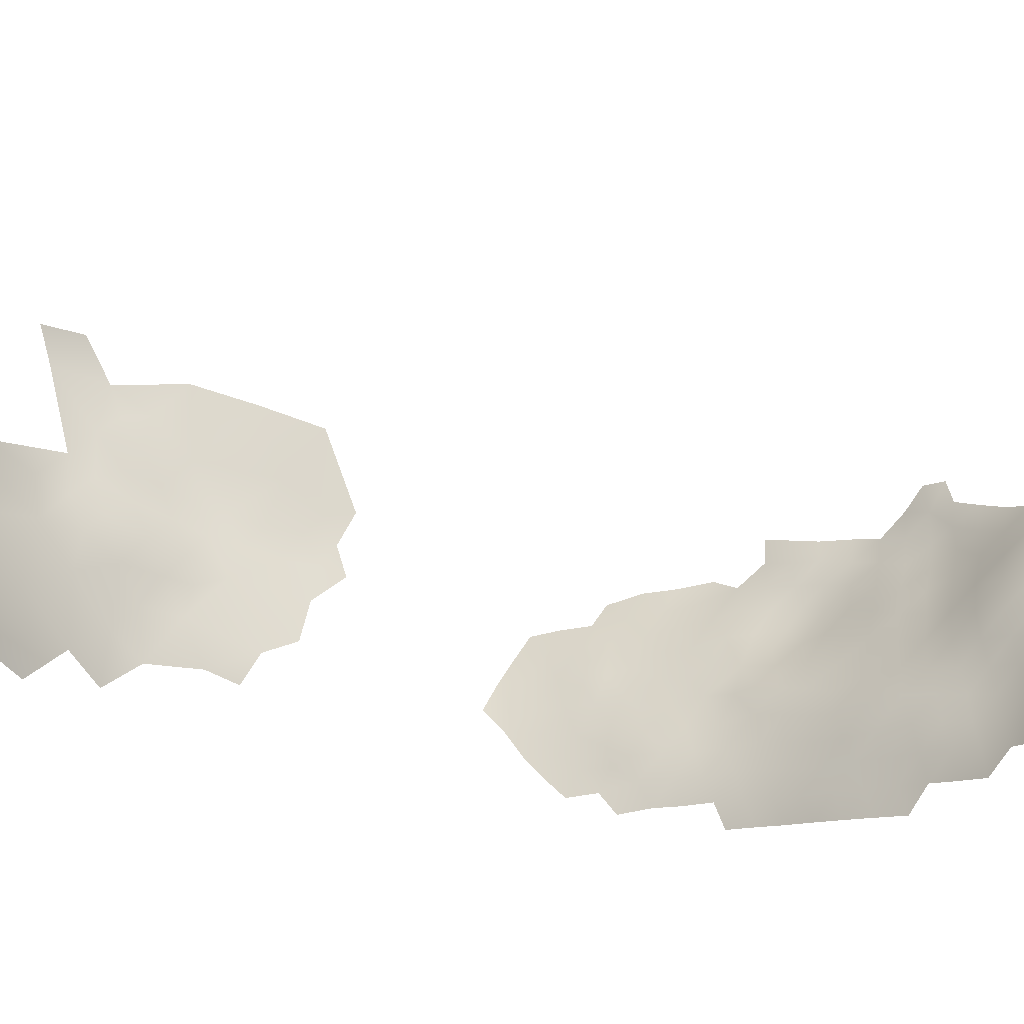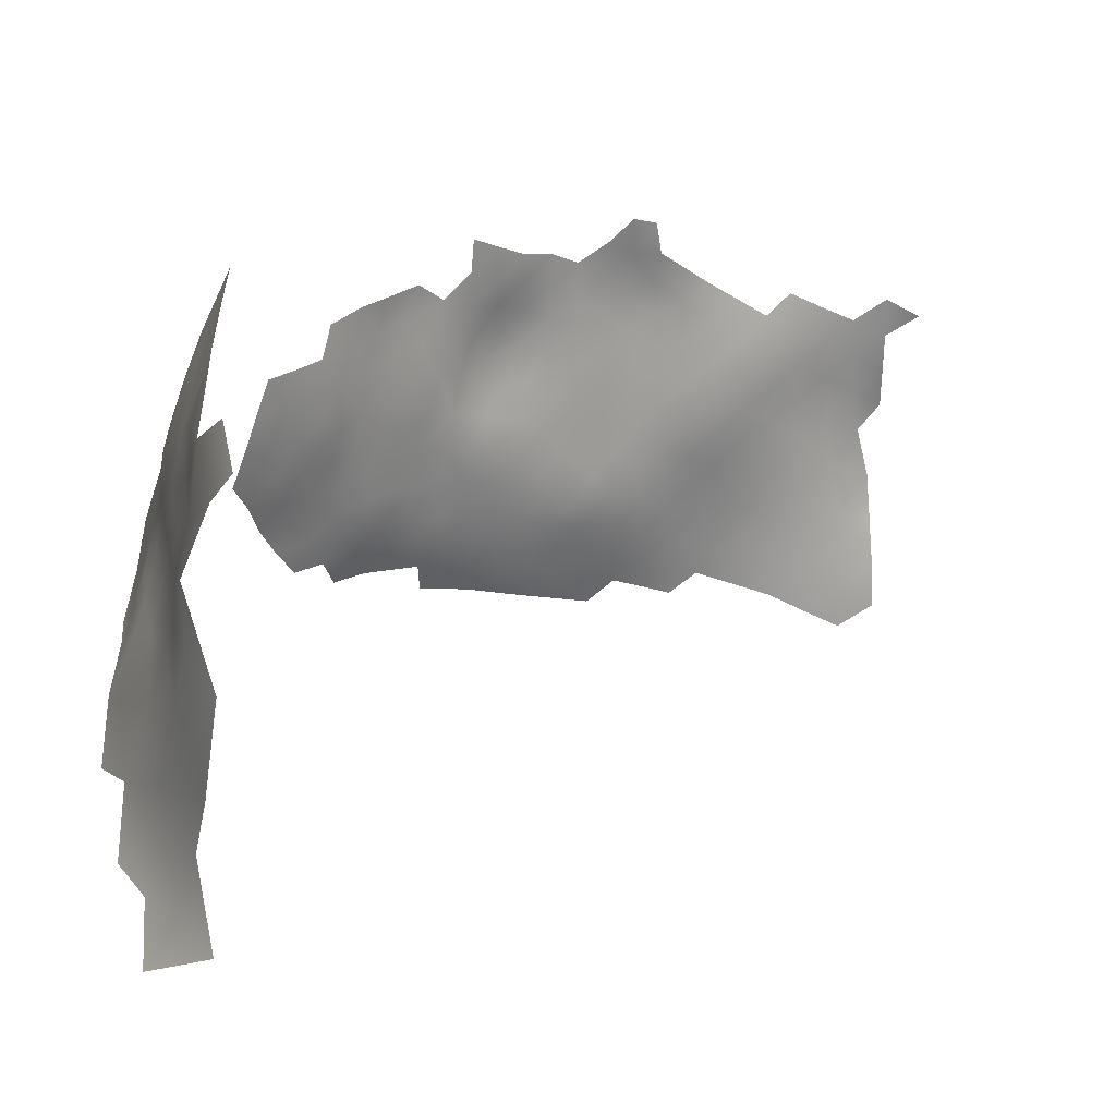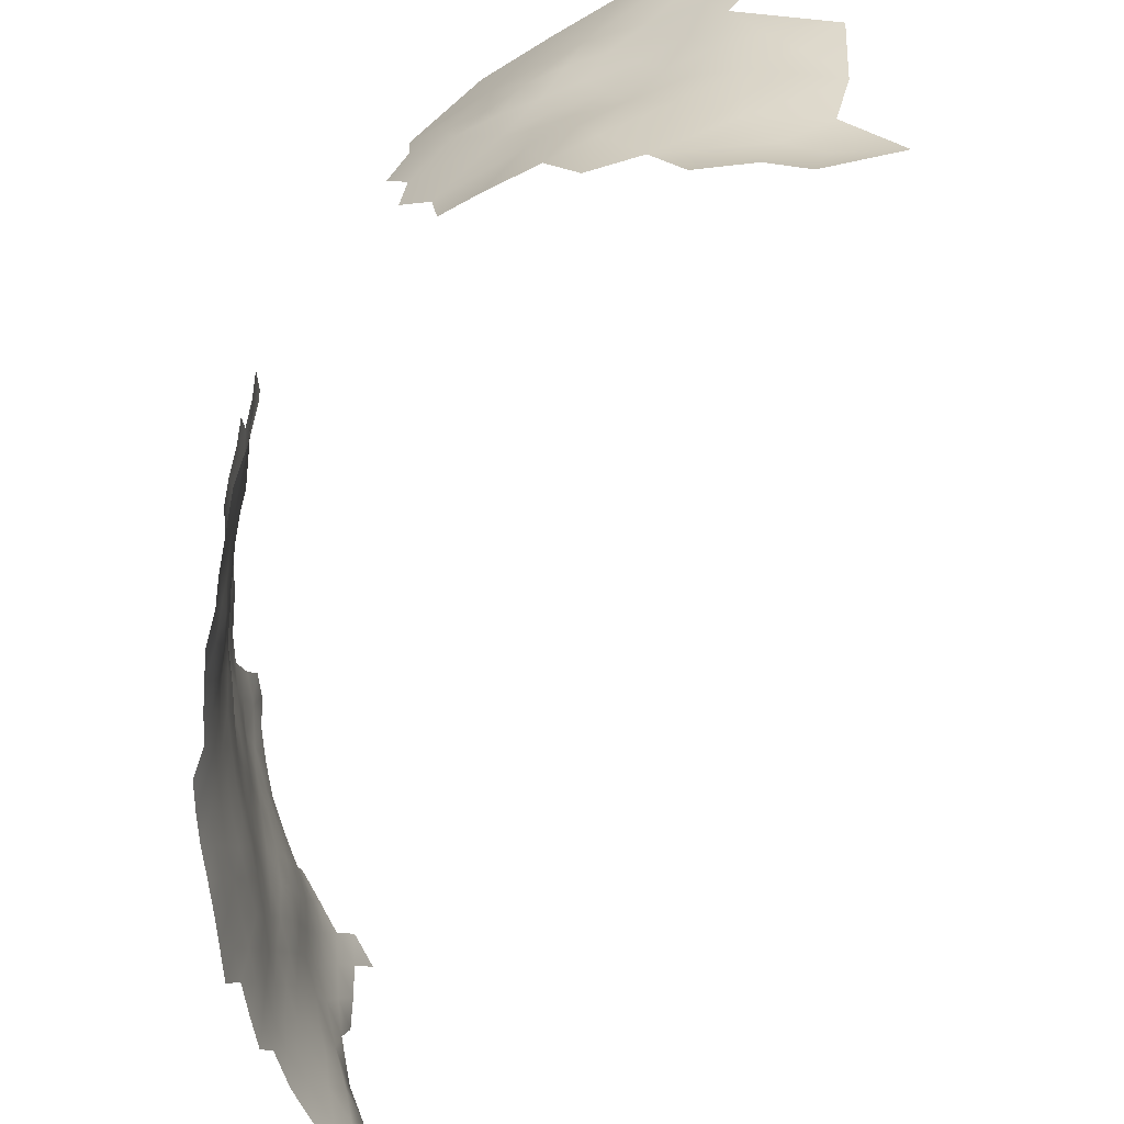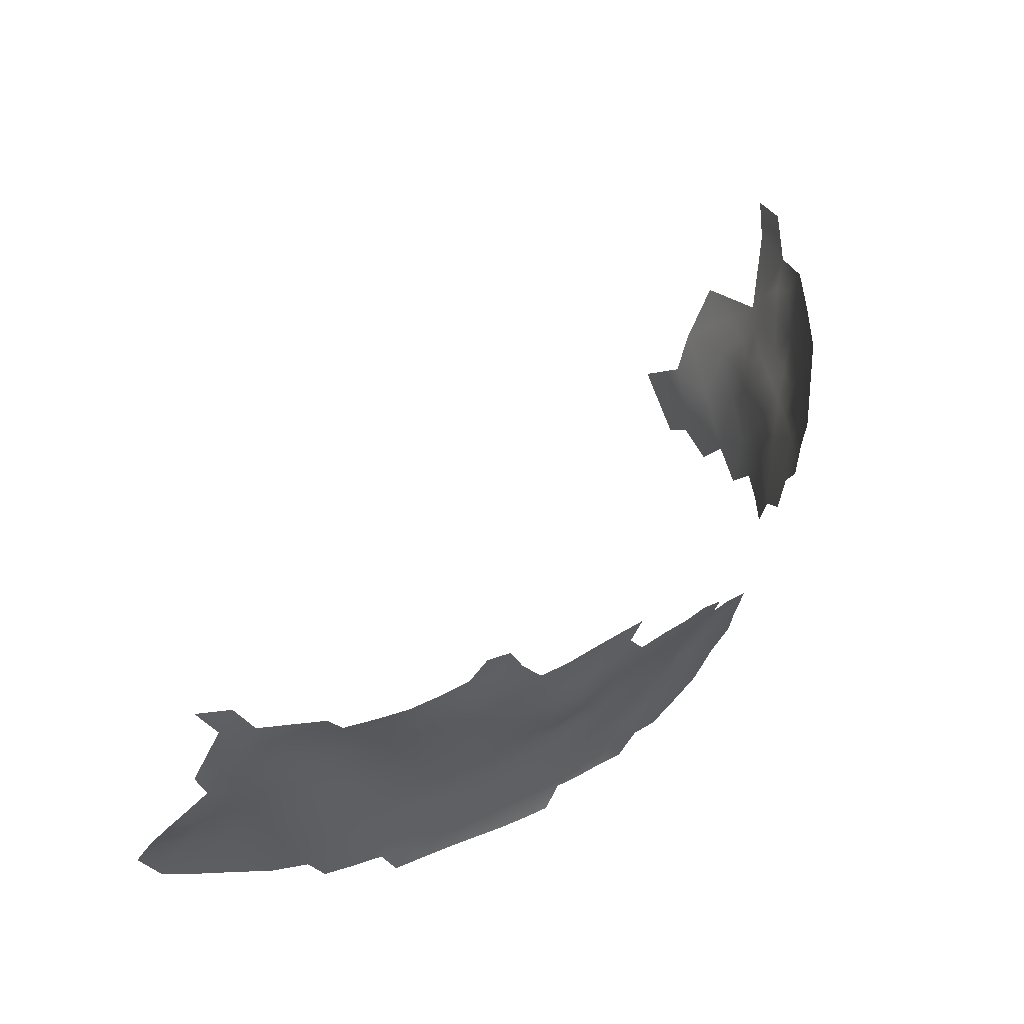
<metadata>
{"format":"obj","ext":"obj","renderer":"f3d","projection":"perspective","resolution":1024,"background":"white","views":[{"elev":-45.0,"azim":66.7,"up":"+Y"},{"elev":29.1,"azim":0.6,"up":"+Y"},{"elev":-42.9,"azim":-52.9,"up":"+Y"},{"elev":-50.3,"azim":154.4,"up":"+Z"}]}
</metadata>
<code>
v -86.31 863.6 -197.1
v -86.32 859.7 -197.3
v -86.14 855.7 -197.5
v -89.32 857.6 -196.1
v -89.02 853.6 -196.3
v -92.02 855.3 -194.7
v -92.36 859.3 -194.4
v -89.59 861.6 -195.8
v -92.91 863.6 -194.5
v -89.86 865.7 -195.8
v -94.97 857.2 -192.9
v -95.46 861.4 -192.9
v -83.36 861.9 -198.7
v -83.2 857.9 -198.7
v -83.31 865.8 -198.8
v -80.32 863.7 -200.4
v -80.33 859.8 -200.1
v -80.26 867.6 -200.6
v -77.15 865.5 -202.1
v -76.99 861.3 -201.6
v -83.23 869.6 -199.1
v -80.53 871.7 -200.8
v -77.39 869.7 -202.1
v -77.8 873.9 -202.5
v -74.42 871.9 -203.5
v -74.06 867.7 -203.3
v -88.93 849.7 -196.3
v -91.97 851.6 -194.8
v -85.9 851.6 -197.6
v -82.92 853.7 -198.6
v -82.97 850.1 -198.4
v -79.67 855.8 -199.9
v -79.51 851.7 -199.5
v -83.63 873.8 -199.9
v -86.48 867.8 -197.4
v -86.72 872 -198.2
v -73.56 863.2 -203.2
v -70.94 869.9 -204.3
v -70.59 865.6 -204.2
v -81.02 876.1 -201.9
v -94.8 853.3 -193.1
v -94.8 849.5 -193.5
v -94.75 845.7 -194
v -91.51 844.1 -195.4
v -101 845.1 -191.6
v -97.94 847.3 -192.5
v -88.39 846.1 -196.5
v -91.66 847.9 -195.1
v -84.34 844.1 -197.6
v -79.85 842.3 -198.1
v -75.76 840.2 -198.2
v -107.4 848 -187.7
v -104.3 846.6 -189.6
v -119.2 853 -180.3
v -116.4 851.9 -182.3
v -113.5 850.7 -184.2
v -110.3 849.3 -186
v -97.85 851.1 -191.9
v -101 848.8 -190.7
v -124.8 858.3 -174.4
v -122.1 857.3 -176.8
v -127.8 858.7 -171.6
v -119.3 856.5 -179.1
v -116.5 855.5 -181.2
v -119.7 859.9 -178
v -122.3 860.9 -175.7
v -71.68 838.1 -198.2
v -67.67 840.4 -199.1
v -71.78 842.7 -199.1
v -67.85 845.3 -200.3
v -75.9 845 -199
v -80.29 847.3 -198.7
v -75.94 849.8 -200
v -71.91 847.5 -200.1
v -68.24 850.2 -201.8
v -141.6 867.1 -107
v -138.6 867.3 -101.9
v -138.4 863 -96.95
v -97.85 854.9 -191.3
v -104.4 850.3 -188.7
v -107.5 851.7 -186.9
v -104.6 853.9 -188.1
v -101.4 852.5 -190
v -71.9 852 -201.2
v -75.88 854.1 -200.7
v -72.8 857.3 -202.2
v -113.7 854.3 -183.2
v -113.8 858.1 -182.5
v -116.6 859.3 -180.4
v -113.9 861.8 -182.1
v -111 860.3 -183.9
v -111 856.5 -184.3
v -111.1 864.1 -183.7
v -108.3 862.4 -185.4
v -108.2 858.6 -185.7
v -110.7 852.8 -185
v -101.6 856.1 -189.2
v -117.1 862.5 -179.7
v -119.9 863.5 -177.3
v -135.2 868.6 -97.57
v -98.3 859.1 -191
v -85.36 847.9 -197.5
v -125.2 861.9 -172.9
v -78.31 878.1 -203.7
v -74.65 876.2 -204.1
v -128.7 861.9 -169.9
v -108 854.9 -186.2
v -105.1 857 -187.3
v -105.4 860.9 -187
v -102.4 859.6 -188.5
v -131.5 862.4 -167.1
v -68.62 855.2 -203.6
v -77.02 857.5 -200.9
v -93.31 868.2 -195
v -90.06 870.2 -196.6
v -67.39 867.8 -204.9
v -67.47 863.6 -205
v -67.29 872.2 -205
v -71.02 874.3 -204.6
v -67.32 876.6 -205.3
v -63.53 874.4 -205.6
v -87.15 876.4 -199.3
v -84.31 878.5 -201.1
v -117.6 866.4 -179.4
v -122.4 864.4 -174.7
v -87.45 880.7 -200.2
v -90.49 879.1 -198.4
v -90.25 874.9 -197.7
v -69.97 860.9 -204
v -141.2 872.7 -111.4
v -98.59 863.5 -191.4
v -100.3 861.6 -190
v -102.9 864.5 -189
v -114 865.8 -181.8
v -111.1 868 -183.6
v -108.5 866.4 -185.5
v -130 865.6 -168.3
v -105.8 868.3 -187.8
v -105.9 864.3 -187
v -108.7 870.7 -186.1
v -96.03 865.7 -193.2
v -99.24 867.8 -191.9
v -96.27 870.1 -194
v -99.17 872 -192.4
v -102.3 870.3 -190.3
v -102.3 874.6 -191.2
v -99.31 876.1 -193.2
v -96.68 873.8 -194.5
v -105.3 872.8 -189
v -96.34 877.5 -195.4
v -93.42 873.8 -196.2
v -105.3 877 -190
v -102.2 878.5 -191.9
v -133.1 865.9 -165
v -134.5 869.4 -163.3
v -90.4 883.3 -198.9
v -93.83 882.4 -197.4
v -92.98 885.6 -197.5
v -99.11 879.9 -194.1
v -143.8 876.8 -132.1
v -96.56 881.6 -196.1
v -93.41 878.6 -197.1
v -105.2 880.8 -190.6
v -102 882.3 -192.6
v -142.4 881.3 -133.9
v -142 884.3 -138.2
v -127.1 864.6 -170.7
v -120.3 867.3 -176.7
v -102 886.3 -193.2
v -105 884.4 -191
v -104.9 888.1 -191.4
v -98.71 888.1 -194.7
v -99.07 884.1 -194.6
v -95.88 886 -196.1
v -108.3 878.6 -188.6
v -108 882.7 -188.8
v -110.5 880.7 -187.2
v -110.6 884 -186.7
v -107.8 886.1 -188.4
v -143.6 875.9 -120.6
v -144 871 -116.2
v -125 865.3 -172.2
v -123.6 868 -173.2
v -93.55 889.3 -197.1
v -118.4 870.9 -178.4
v -121.5 871 -175.6
v -139.3 871.8 -106.7
v -141.9 877.9 -115.9
v -119.9 874.2 -177
v -122.3 875.2 -174.6
v -125.1 874 -171.8
v -124.5 878 -172.6
v -122.2 879.2 -175
v -123.6 882.4 -173.7
v -121.1 882.6 -176.7
v -119.6 878.7 -177.7
v -118.2 882.7 -179.7
v -116.6 878.9 -180.5
v -117.8 875.5 -179
v -126.2 882.1 -170.5
v -125.2 885.9 -172.3
v -122.6 886 -175.5
v -120 886.1 -178.7
v -115.4 882.9 -182.3
v -124 889.7 -174
v -121.4 889.4 -177.3
v -115.3 873.7 -181.4
v -113 881.6 -184.7
v -111.9 878.1 -185.9
v -114.4 878.4 -183
v -112.9 875.2 -184.2
v -110.2 874.5 -186.4
v -113 885.3 -184.4
v -116.1 886.8 -182.2
v -113.2 889 -184.4
v -110.5 887.3 -186.2
v -113.4 869.7 -182.1
v -118.5 889.3 -180.5
v -127.6 874 -169.1
v -130.2 874.3 -166.7
v -129.7 870.4 -167.7
v -132.3 871.6 -164.8
v -132.6 875.3 -164
v -130.4 878.4 -166.1
v -128.1 876.7 -168
v -132.8 879.4 -163.3
v -135.1 879.9 -160.4
v -134 883.2 -161.9
v -131.5 882.8 -164.8
v -134.4 876.8 -161.9
v -136.4 876.5 -159.1
v -135.3 873.2 -161.1
v -130.2 886.3 -166.2
v -128.8 882.6 -167.4
v -132.8 886.5 -163.5
v -127.9 879.6 -168.3
v -126.3 877.4 -170.2
v -126.4 870.7 -170.6
v -127.8 886 -169.1
v -131.8 868.4 -166.2
v -115.7 869.7 -180.6
v -110.4 891 -186.5
v -112.9 892.7 -184.6
v -127.2 867.5 -170.3
v -96.06 890.3 -195.8
v -123.9 871.2 -172.9
v -111.9 872.1 -184.1
v -143.3 877.2 -127.6
v -107.6 874.7 -188.2
v -140.3 889.5 -138.8
v -127 889.2 -170.7
v -107.8 889.3 -188.6
v -136.9 876.8 -104.4
v -136.4 871.6 -101.4
v -139 893.6 -142.5
v -139.1 894.2 -138.9
v -138 897.3 -140.8
v -137.9 897.6 -136.5
v -136.9 900.4 -138.8
v -136.2 901.7 -142.3
v -139.3 893.6 -134.3
v -133.3 874.8 -97.42
v -132.1 880.6 -96.52
v -133.1 886.4 -100.2
v -130.7 890.3 -97.1
v -133.9 890.3 -103.3
v -135.3 885.3 -104.8
v -135.4 890.3 -107.8
v -138.3 881.7 -110
v -134.5 895.7 -106.7
v -139 893.4 -129.3
v -138.3 893.1 -125
v -137.9 897.3 -127.3
v -137.5 897 -122.8
v -138 896.7 -131.6
v -139.8 888.8 -128.5
v -137.5 893.2 -120.6
v -136.5 893.1 -115.5
v -136.5 896.9 -118.3
v -138.8 889.6 -123
v -137.6 889.3 -117.9
v -135.4 896.6 -113.6
v -134.8 900.4 -115.2
v -135.7 901.9 -121.8
v -134.1 905.3 -115.7
v -140.2 886.6 -124.5
v -139.7 886.1 -120.7
v -138.6 885.2 -115.3
v -141.1 882.1 -118.8
v -141.5 882.6 -124.1
v -131.6 868.3 -91.7
v -133.9 899.8 -109.5
v -133.8 903.2 -112.1
v -132.8 907 -110.1
v -131.1 905.2 -102.5
v -130.1 911 -105.8
v -128.8 909.1 -100.1
v -136.4 889.8 -112.5
v -136.7 886.5 -110.3
v -135.4 894.2 -110.4
v -132.6 910.5 -136.7
v -132.5 910.8 -128.2
v -135.6 903.1 -132.9
v -132.4 910.7 -119.5
f 216 178 213
f 109 94 139
f 64 55 54
f 220 225 219
f 63 64 54
f 237 225 236
f 244 167 137
f 179 178 216
f 179 176 178
f 87 55 64
f 83 82 97
f 65 63 61
f 59 46 45
f 66 65 61
f 66 61 60
f 91 92 88
f 99 98 65
f 41 6 28
f 95 92 91
f 224 236 225
f 222 221 240
f 93 134 135
f 95 91 94
f 210 209 211
f 191 246 238
f 66 60 103
f 88 92 87
f 102 29 31
f 87 56 55
f 87 96 56
f 204 214 213
f 204 213 208
f 106 137 167
f 252 179 216
f 82 83 80
f 82 80 81
f 175 163 152
f 224 225 220
f 208 209 210
f 111 137 106
f 202 206 203
f 90 134 93
f 237 219 225
f 147 146 153
f 42 41 28
f 242 252 216
f 109 95 94
f 217 135 134
f 226 230 227
f 28 27 48
f 175 177 176
f 175 176 163
f 231 227 230
f 229 235 233
f 229 228 235
f 41 58 79
f 41 42 58
f 95 108 107
f 177 178 176
f 47 48 27
f 232 231 230
f 212 247 211
f 183 125 182
f 96 87 92
f 90 91 88
f 90 88 89
f 244 182 167
f 16 17 13
f 93 94 91
f 93 91 90
f 99 66 125
f 99 65 66
f 41 79 11
f 13 2 1
f 42 28 48
f 191 238 219
f 170 163 176
f 57 56 96
f 148 143 144
f 107 96 92
f 107 92 95
f 93 135 136
f 108 97 82
f 108 110 97
f 44 48 47
f 103 182 125
f 103 125 66
f 52 80 53
f 197 196 195
f 8 4 7
f 190 191 192
f 35 21 15
f 173 172 174
f 186 189 185
f 109 110 108
f 109 108 95
f 215 213 214
f 215 216 213
f 234 229 233
f 234 233 239
f 5 28 6
f 5 27 28
f 192 193 190
f 30 31 29
f 16 13 15
f 2 14 3
f 2 3 4
f 19 16 18
f 140 138 136
f 29 27 5
f 22 18 21
f 22 23 18
f 13 17 14
f 13 14 2
f 222 220 221
f 222 223 220
f 195 202 203
f 42 46 58
f 42 43 46
f 200 201 194
f 6 7 4
f 195 193 194
f 195 196 193
f 196 198 199
f 81 96 107
f 247 212 140
f 9 10 8
f 15 21 18
f 15 18 16
f 152 163 153
f 159 147 153
f 85 32 113
f 202 195 194
f 202 194 201
f 5 4 3
f 5 6 4
f 101 11 79
f 202 205 206
f 81 80 52
f 164 153 163
f 164 163 170
f 174 184 158
f 197 198 196
f 224 220 223
f 20 17 16
f 20 16 19
f 57 81 52
f 57 96 81
f 201 205 202
f 6 41 11
f 6 11 7
f 186 185 168
f 200 236 234
f 157 174 158
f 152 153 146
f 58 46 59
f 12 11 101
f 12 7 11
f 2 4 8
f 260 257 259
f 169 173 164
f 89 65 98
f 136 94 93
f 136 139 94
f 15 13 1
f 88 87 64
f 169 172 173
f 147 159 150
f 147 150 148
f 145 144 142
f 30 3 14
f 215 243 242
f 215 242 216
f 107 82 81
f 107 108 82
f 122 128 127
f 48 44 43
f 48 43 42
f 1 2 8
f 102 47 27
f 102 27 29
f 25 26 23
f 25 38 26
f 143 142 144
f 191 237 192
f 191 219 237
f 159 153 164
f 140 136 135
f 228 229 226
f 228 226 227
f 208 177 209
f 37 26 39
f 156 157 158
f 169 170 171
f 169 164 170
f 249 175 152
f 124 99 168
f 124 98 99
f 197 195 203
f 146 145 149
f 33 72 31
f 89 88 64
f 19 18 23
f 19 23 26
f 147 148 144
f 38 39 26
f 90 89 98
f 37 19 26
f 239 200 234
f 33 31 30
f 24 23 22
f 24 25 23
f 29 3 30
f 29 5 3
f 33 30 32
f 256 258 257
f 167 182 103
f 255 256 257
f 150 159 161
f 259 257 258
f 239 251 201
f 239 201 200
f 116 39 38
f 141 143 114
f 141 142 143
f 131 142 141
f 105 25 24
f 116 117 39
f 280 277 272
f 12 141 9
f 12 131 141
f 36 35 115
f 59 80 83
f 59 53 80
f 89 63 65
f 89 64 63
f 113 32 17
f 113 17 20
f 208 213 178
f 208 178 177
f 139 136 138
f 9 7 12
f 9 8 7
f 114 115 10
f 161 174 157
f 161 173 174
f 119 120 118
f 119 25 105
f 168 99 125
f 34 22 21
f 159 173 161
f 159 164 173
f 20 19 37
f 186 183 246
f 152 149 249
f 152 146 149
f 128 122 36
f 251 205 201
f 126 123 122
f 126 122 127
f 118 116 38
f 129 39 117
f 129 37 39
f 120 121 118
f 35 15 1
f 146 147 144
f 146 144 145
f 53 59 45
f 10 115 35
f 32 30 14
f 32 14 17
f 258 256 261
f 226 223 230
f 226 224 223
f 286 290 287
f 119 118 38
f 119 38 25
f 133 109 139
f 40 24 22
f 40 22 34
f 114 9 141
f 114 10 9
f 10 1 8
f 10 35 1
f 58 59 83
f 161 157 162
f 161 162 150
f 255 250 256
f 186 190 189
f 247 135 217
f 247 140 135
f 170 176 179
f 221 220 219
f 221 219 238
f 34 36 122
f 62 103 60
f 151 148 150
f 124 168 185
f 124 185 241
f 280 286 287
f 280 276 286
f 36 34 21
f 36 21 35
f 131 101 132
f 131 12 101
f 156 126 127
f 245 184 174
f 245 174 172
f 151 150 162
f 217 241 207
f 274 279 284
f 247 207 211
f 247 217 207
f 221 238 244
f 49 47 102
f 273 275 271
f 85 33 32
f 85 73 33
f 212 211 209
f 73 72 33
f 51 69 67
f 155 222 240
f 155 240 154
f 84 74 73
f 84 73 85
f 272 276 280
f 232 230 223
f 104 24 40
f 51 50 71
f 51 71 69
f 271 276 272
f 128 36 115
f 289 287 290
f 79 58 83
f 79 83 97
f 69 68 67
f 104 105 24
f 300 298 268
f 74 70 69
f 74 69 71
f 74 84 75
f 218 203 206
f 198 197 204
f 133 139 138
f 274 277 279
f 200 237 236
f 273 271 272
f 249 140 212
f 86 85 113
f 224 226 229
f 71 72 73
f 71 73 74
f 183 238 246
f 50 72 71
f 183 168 125
f 183 186 168
f 183 182 244
f 183 244 238
f 75 84 112
f 210 211 207
f 134 241 217
f 134 124 241
f 171 170 179
f 171 179 252
f 268 298 299
f 271 275 261
f 70 74 75
f 68 69 70
f 106 167 103
f 106 103 62
f 101 79 97
f 272 277 274
f 272 274 273
f 84 85 86
f 84 86 112
f 154 240 137
f 154 137 111
f 133 132 110
f 133 110 109
f 175 209 177
f 224 234 236
f 224 229 234
f 282 283 279
f 282 279 278
f 128 151 162
f 128 162 127
f 34 123 40
f 34 122 123
f 278 277 281
f 278 279 277
f 207 241 185
f 221 137 240
f 221 244 137
f 246 191 190
f 246 190 186
f 145 138 149
f 194 193 192
f 199 185 189
f 199 207 185
f 151 128 115
f 196 199 189
f 149 140 249
f 149 138 140
f 300 270 292
f 300 292 282
f 204 208 210
f 204 210 198
f 281 280 287
f 281 277 280
f 127 162 157
f 127 157 156
f 101 110 132
f 101 97 110
f 200 194 192
f 200 192 237
f 198 210 207
f 198 207 199
f 133 131 132
f 288 281 287
f 288 287 289
f 297 296 295
f 134 90 98
f 134 98 124
f 49 72 50
f 100 254 77
f 283 284 279
f 222 155 232
f 222 232 223
f 268 266 270
f 268 270 300
f 267 266 268
f 300 282 278
f 300 278 298
f 72 102 31
f 72 49 102
f 267 268 299
f 267 299 269
f 196 190 193
f 196 189 190
f 212 175 249
f 212 209 175
f 214 204 197
f 151 143 148
f 298 278 281
f 275 258 261
f 214 203 218
f 214 197 203
f 298 288 299
f 298 281 288
f 283 293 285
f 133 142 131
f 264 266 267
f 283 282 292
f 283 292 293
f 250 261 256
f 262 254 100
f 151 115 114
f 151 114 143
f 133 138 145
f 133 145 142
f 129 112 86
f 295 296 294
f 86 113 20
f 86 37 129
f 86 20 37
f 288 269 299
f 294 293 292
f 265 266 264
f 181 130 188
f 181 188 180
f 285 293 294
f 78 100 77
f 248 165 160
f 284 283 285
f 76 187 130
f 273 274 284
f 276 290 286
f 303 259 258
f 180 188 289
f 254 253 187
f 262 253 254
f 180 290 248
f 180 289 290
f 276 271 261
f 303 258 275
f 77 254 187
f 77 187 76
f 262 100 291
f 302 301 303
f 288 289 188
f 295 294 292
f 303 275 273
f 253 267 269
f 265 264 263
f 130 187 253
f 263 253 262
f 263 264 267
f 263 267 253
f 78 291 100
f 303 260 259
f 295 292 270
f 304 284 285
f 265 270 266
f 130 253 269
f 303 273 284
f 304 285 294
f 301 260 303
f 302 284 304
f 302 303 284
f 165 250 166
f 290 165 248
f 250 276 261
f 276 165 290
f 165 276 250
f 188 269 288
f 269 188 130

</code>
